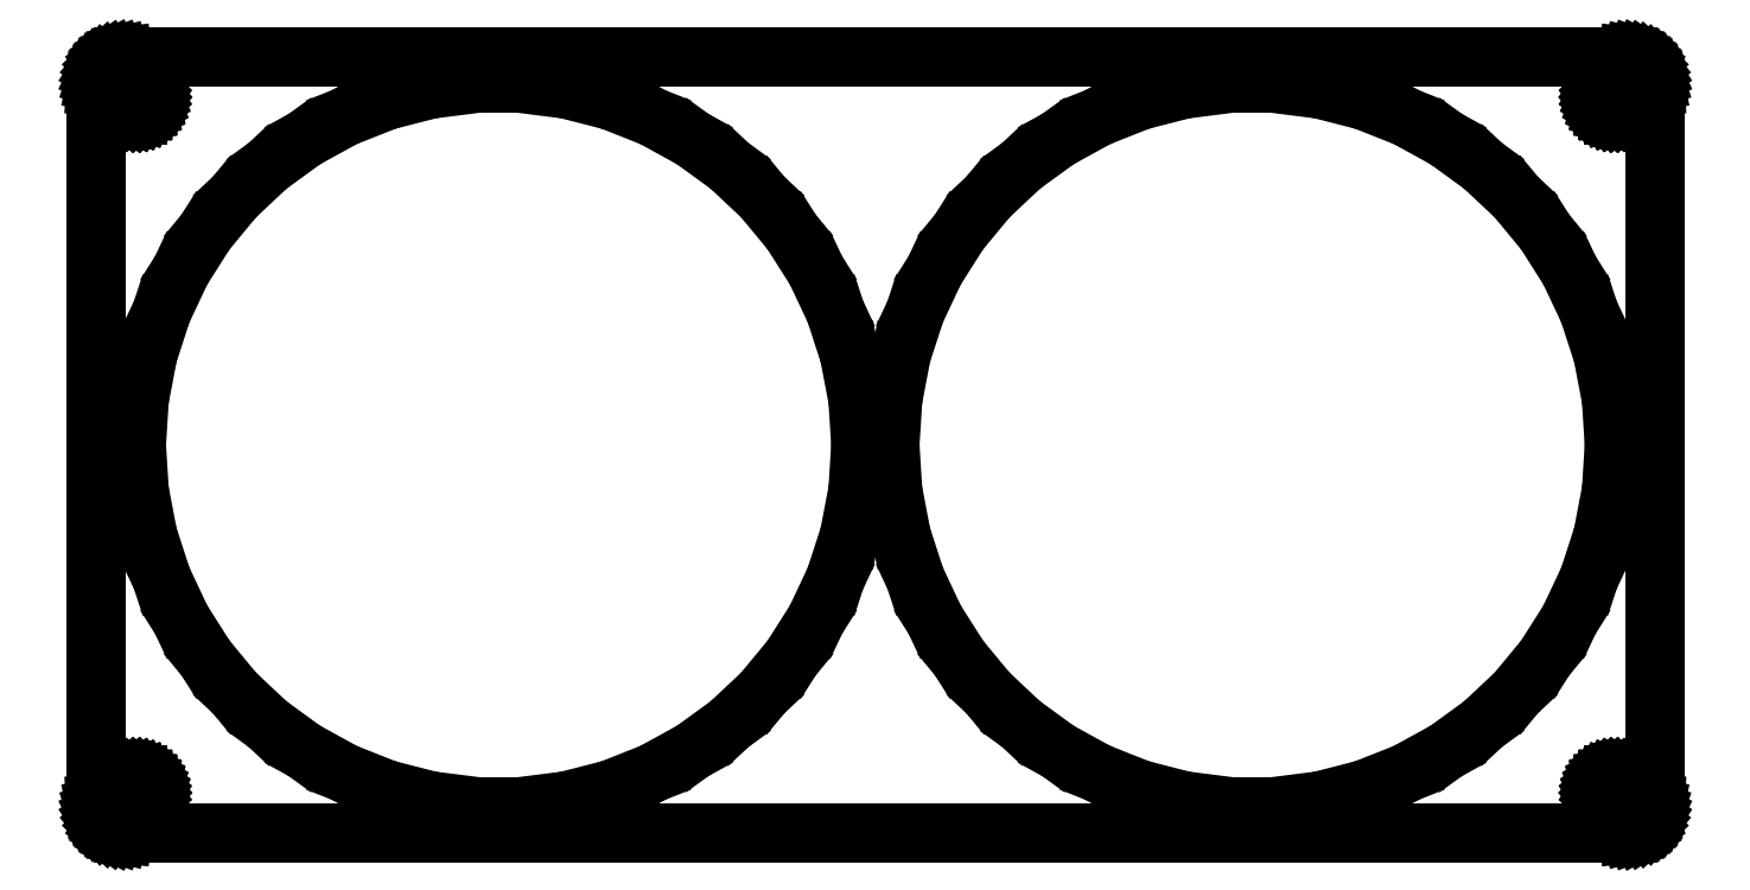
<metadata>
{"format":"dxf","ext":"dxf","renderer":"ezdxf+matplotlib","layout":"modelspace","background":"white","min_lineweight":24,"dpi":150}
</metadata>
<code>
0
SECTION
2
ENTITIES
0
LINE
8
0
10
130.4
20
-66.91
11
131
21
-66.76
0
LINE
8
0
10
131
20
-66.76
11
131.6
21
-66.52
0
LINE
8
0
10
131.6
20
-66.52
11
132.2
21
-66.22
0
LINE
8
0
10
132.2
20
-66.22
11
132.7
21
-65.85
0
LINE
8
0
10
132.7
20
-65.85
11
133.1
21
-65.42
0
LINE
8
0
10
133.1
20
-65.42
11
133.5
21
-64.94
0
LINE
8
0
10
133.5
20
-64.94
11
133.9
21
-64.41
0
LINE
8
0
10
133.9
20
-64.41
11
134.1
21
-63.84
0
LINE
8
0
10
134.1
20
-63.84
11
134.3
21
-63.24
0
LINE
8
0
10
134.3
20
-63.24
11
134.5
21
-62.63
0
LINE
8
0
10
134.5
20
-62.63
11
134.5
21
-62
0
LINE
8
0
10
134.5
20
-62
11
134.5
21
62
0
LINE
8
0
10
134.5
20
62
11
134.5
21
62.63
0
LINE
8
0
10
134.5
20
62.63
11
134.3
21
63.24
0
LINE
8
0
10
134.3
20
63.24
11
134.1
21
63.84
0
LINE
8
0
10
134.1
20
63.84
11
133.9
21
64.41
0
LINE
8
0
10
133.9
20
64.41
11
133.5
21
64.94
0
LINE
8
0
10
133.5
20
64.94
11
133.1
21
65.42
0
LINE
8
0
10
133.1
20
65.42
11
132.7
21
65.85
0
LINE
8
0
10
132.7
20
65.85
11
132.2
21
66.22
0
LINE
8
0
10
132.2
20
66.22
11
131.6
21
66.52
0
LINE
8
0
10
131.6
20
66.52
11
131
21
66.76
0
LINE
8
0
10
131
20
66.76
11
130.4
21
66.91
0
LINE
8
0
10
130.4
20
66.91
11
129.8
21
66.99
0
LINE
8
0
10
129.8
20
66.99
11
-129.8
21
66.99
0
LINE
8
0
10
-129.8
20
66.99
11
-130.4
21
66.91
0
LINE
8
0
10
-130.4
20
66.91
11
-131
21
66.76
0
LINE
8
0
10
-131
20
66.76
11
-131.6
21
66.52
0
LINE
8
0
10
-131.6
20
66.52
11
-132.2
21
66.22
0
LINE
8
0
10
-132.2
20
66.22
11
-132.7
21
65.85
0
LINE
8
0
10
-132.7
20
65.85
11
-133.1
21
65.42
0
LINE
8
0
10
-133.1
20
65.42
11
-133.5
21
64.94
0
LINE
8
0
10
-133.5
20
64.94
11
-133.9
21
64.41
0
LINE
8
0
10
-133.9
20
64.41
11
-134.1
21
63.84
0
LINE
8
0
10
-134.1
20
63.84
11
-134.3
21
63.24
0
LINE
8
0
10
-134.3
20
63.24
11
-134.5
21
62.63
0
LINE
8
0
10
-134.5
20
62.63
11
-134.5
21
62
0
LINE
8
0
10
-134.5
20
62
11
-134.5
21
-62
0
LINE
8
0
10
-134.5
20
-62
11
-134.5
21
-62.63
0
LINE
8
0
10
-134.5
20
-62.63
11
-134.3
21
-63.24
0
LINE
8
0
10
-134.3
20
-63.24
11
-134.1
21
-63.84
0
LINE
8
0
10
-134.1
20
-63.84
11
-133.9
21
-64.41
0
LINE
8
0
10
-133.9
20
-64.41
11
-133.5
21
-64.94
0
LINE
8
0
10
-133.5
20
-64.94
11
-133.1
21
-65.42
0
LINE
8
0
10
-133.1
20
-65.42
11
-132.7
21
-65.85
0
LINE
8
0
10
-132.7
20
-65.85
11
-132.2
21
-66.22
0
LINE
8
0
10
-132.2
20
-66.22
11
-131.6
21
-66.52
0
LINE
8
0
10
-131.6
20
-66.52
11
-131
21
-66.76
0
LINE
8
0
10
-131
20
-66.76
11
-130.4
21
-66.91
0
LINE
8
0
10
-130.4
20
-66.91
11
-129.8
21
-66.99
0
LINE
8
0
10
-129.8
20
-66.99
11
129.8
21
-66.99
0
LINE
8
0
10
129.8
20
-66.99
11
130.4
21
-66.91
0
LINE
8
0
10
-127.7
20
57.01
11
-128.1
21
57.05
0
LINE
8
0
10
-128.1
20
57.05
11
-128.4
21
57.15
0
LINE
8
0
10
-128.4
20
57.15
11
-128.8
21
57.29
0
LINE
8
0
10
-128.8
20
57.29
11
-129.1
21
57.47
0
LINE
8
0
10
-129.1
20
57.47
11
-129.4
21
57.69
0
LINE
8
0
10
-129.4
20
57.69
11
-129.7
21
57.95
0
LINE
8
0
10
-129.7
20
57.95
11
-129.9
21
58.24
0
LINE
8
0
10
-129.9
20
58.24
11
-130.1
21
58.55
0
LINE
8
0
10
-130.1
20
58.55
11
-130.3
21
58.9
0
LINE
8
0
10
-130.3
20
58.9
11
-130.4
21
59.25
0
LINE
8
0
10
-130.4
20
59.25
11
-130.5
21
59.62
0
LINE
8
0
10
-130.5
20
59.62
11
-130.5
21
60
0
LINE
8
0
10
-130.5
20
60
11
-130.5
21
60.38
0
LINE
8
0
10
-130.5
20
60.38
11
-130.4
21
60.75
0
LINE
8
0
10
-130.4
20
60.75
11
-130.3
21
61.1
0
LINE
8
0
10
-130.3
20
61.1
11
-130.1
21
61.45
0
LINE
8
0
10
-130.1
20
61.45
11
-129.9
21
61.76
0
LINE
8
0
10
-129.9
20
61.76
11
-129.7
21
62.05
0
LINE
8
0
10
-129.7
20
62.05
11
-129.4
21
62.31
0
LINE
8
0
10
-129.4
20
62.31
11
-129.1
21
62.53
0
LINE
8
0
10
-129.1
20
62.53
11
-128.8
21
62.71
0
LINE
8
0
10
-128.8
20
62.71
11
-128.4
21
62.85
0
LINE
8
0
10
-128.4
20
62.85
11
-128.1
21
62.95
0
LINE
8
0
10
-128.1
20
62.95
11
-127.7
21
62.99
0
LINE
8
0
10
-127.7
20
62.99
11
-127.3
21
62.99
0
LINE
8
0
10
-127.3
20
62.99
11
-126.9
21
62.95
0
LINE
8
0
10
-126.9
20
62.95
11
-126.6
21
62.85
0
LINE
8
0
10
-126.6
20
62.85
11
-126.2
21
62.71
0
LINE
8
0
10
-126.2
20
62.71
11
-125.9
21
62.53
0
LINE
8
0
10
-125.9
20
62.53
11
-125.6
21
62.31
0
LINE
8
0
10
-125.6
20
62.31
11
-125.3
21
62.05
0
LINE
8
0
10
-125.3
20
62.05
11
-125.1
21
61.76
0
LINE
8
0
10
-125.1
20
61.76
11
-124.9
21
61.45
0
LINE
8
0
10
-124.9
20
61.45
11
-124.7
21
61.1
0
LINE
8
0
10
-124.7
20
61.1
11
-124.6
21
60.75
0
LINE
8
0
10
-124.6
20
60.75
11
-124.5
21
60.38
0
LINE
8
0
10
-124.5
20
60.38
11
-124.5
21
60
0
LINE
8
0
10
-124.5
20
60
11
-124.5
21
59.62
0
LINE
8
0
10
-124.5
20
59.62
11
-124.6
21
59.25
0
LINE
8
0
10
-124.6
20
59.25
11
-124.7
21
58.9
0
LINE
8
0
10
-124.7
20
58.9
11
-124.9
21
58.55
0
LINE
8
0
10
-124.9
20
58.55
11
-125.1
21
58.24
0
LINE
8
0
10
-125.1
20
58.24
11
-125.3
21
57.95
0
LINE
8
0
10
-125.3
20
57.95
11
-125.6
21
57.69
0
LINE
8
0
10
-125.6
20
57.69
11
-125.9
21
57.47
0
LINE
8
0
10
-125.9
20
57.47
11
-126.2
21
57.29
0
LINE
8
0
10
-126.2
20
57.29
11
-126.6
21
57.15
0
LINE
8
0
10
-126.6
20
57.15
11
-126.9
21
57.05
0
LINE
8
0
10
-126.9
20
57.05
11
-127.3
21
57.01
0
LINE
8
0
10
-127.3
20
57.01
11
-127.7
21
57.01
0
LINE
8
0
10
127.3
20
57.01
11
126.9
21
57.05
0
LINE
8
0
10
126.9
20
57.05
11
126.6
21
57.15
0
LINE
8
0
10
126.6
20
57.15
11
126.2
21
57.29
0
LINE
8
0
10
126.2
20
57.29
11
125.9
21
57.47
0
LINE
8
0
10
125.9
20
57.47
11
125.6
21
57.69
0
LINE
8
0
10
125.6
20
57.69
11
125.3
21
57.95
0
LINE
8
0
10
125.3
20
57.95
11
125.1
21
58.24
0
LINE
8
0
10
125.1
20
58.24
11
124.9
21
58.55
0
LINE
8
0
10
124.9
20
58.55
11
124.7
21
58.9
0
LINE
8
0
10
124.7
20
58.9
11
124.6
21
59.25
0
LINE
8
0
10
124.6
20
59.25
11
124.5
21
59.62
0
LINE
8
0
10
124.5
20
59.62
11
124.5
21
60
0
LINE
8
0
10
124.5
20
60
11
124.5
21
60.38
0
LINE
8
0
10
124.5
20
60.38
11
124.6
21
60.75
0
LINE
8
0
10
124.6
20
60.75
11
124.7
21
61.1
0
LINE
8
0
10
124.7
20
61.1
11
124.9
21
61.45
0
LINE
8
0
10
124.9
20
61.45
11
125.1
21
61.76
0
LINE
8
0
10
125.1
20
61.76
11
125.3
21
62.05
0
LINE
8
0
10
125.3
20
62.05
11
125.6
21
62.31
0
LINE
8
0
10
125.6
20
62.31
11
125.9
21
62.53
0
LINE
8
0
10
125.9
20
62.53
11
126.2
21
62.71
0
LINE
8
0
10
126.2
20
62.71
11
126.6
21
62.85
0
LINE
8
0
10
126.6
20
62.85
11
126.9
21
62.95
0
LINE
8
0
10
126.9
20
62.95
11
127.3
21
62.99
0
LINE
8
0
10
127.3
20
62.99
11
127.7
21
62.99
0
LINE
8
0
10
127.7
20
62.99
11
128.1
21
62.95
0
LINE
8
0
10
128.1
20
62.95
11
128.4
21
62.85
0
LINE
8
0
10
128.4
20
62.85
11
128.8
21
62.71
0
LINE
8
0
10
128.8
20
62.71
11
129.1
21
62.53
0
LINE
8
0
10
129.1
20
62.53
11
129.4
21
62.31
0
LINE
8
0
10
129.4
20
62.31
11
129.7
21
62.05
0
LINE
8
0
10
129.7
20
62.05
11
129.9
21
61.76
0
LINE
8
0
10
129.9
20
61.76
11
130.1
21
61.45
0
LINE
8
0
10
130.1
20
61.45
11
130.3
21
61.1
0
LINE
8
0
10
130.3
20
61.1
11
130.4
21
60.75
0
LINE
8
0
10
130.4
20
60.75
11
130.5
21
60.38
0
LINE
8
0
10
130.5
20
60.38
11
130.5
21
60
0
LINE
8
0
10
130.5
20
60
11
130.5
21
59.62
0
LINE
8
0
10
130.5
20
59.62
11
130.4
21
59.25
0
LINE
8
0
10
130.4
20
59.25
11
130.3
21
58.9
0
LINE
8
0
10
130.3
20
58.9
11
130.1
21
58.55
0
LINE
8
0
10
130.1
20
58.55
11
129.9
21
58.24
0
LINE
8
0
10
129.9
20
58.24
11
129.7
21
57.95
0
LINE
8
0
10
129.7
20
57.95
11
129.4
21
57.69
0
LINE
8
0
10
129.4
20
57.69
11
129.1
21
57.47
0
LINE
8
0
10
129.1
20
57.47
11
128.8
21
57.29
0
LINE
8
0
10
128.8
20
57.29
11
128.4
21
57.15
0
LINE
8
0
10
128.4
20
57.15
11
128.1
21
57.05
0
LINE
8
0
10
128.1
20
57.05
11
127.7
21
57.01
0
LINE
8
0
10
127.7
20
57.01
11
127.3
21
57.01
0
LINE
8
0
10
61.08
20
-62.38
11
53.29
21
-61.39
0
LINE
8
0
10
53.29
20
-61.39
11
45.69
21
-59.44
0
LINE
8
0
10
45.69
20
-59.44
11
38.39
21
-56.55
0
LINE
8
0
10
38.39
20
-56.55
11
31.51
21
-52.77
0
LINE
8
0
10
31.51
20
-52.77
11
25.16
21
-48.16
0
LINE
8
0
10
25.16
20
-48.16
11
19.44
21
-42.78
0
LINE
8
0
10
19.44
20
-42.78
11
14.44
21
-36.74
0
LINE
8
0
10
14.44
20
-36.74
11
10.23
21
-30.11
0
LINE
8
0
10
10.23
20
-30.11
11
6.889
21
-23.01
0
LINE
8
0
10
6.889
20
-23.01
11
4.464
21
-15.54
0
LINE
8
0
10
4.464
20
-15.54
11
2.993
21
-7.833
0
LINE
8
0
10
2.993
20
-7.833
11
2.5
21
0
0
LINE
8
0
10
2.5
20
0
11
2.993
21
7.833
0
LINE
8
0
10
2.993
20
7.833
11
4.464
21
15.54
0
LINE
8
0
10
4.464
20
15.54
11
6.889
21
23.01
0
LINE
8
0
10
6.889
20
23.01
11
10.23
21
30.11
0
LINE
8
0
10
10.23
20
30.11
11
14.44
21
36.74
0
LINE
8
0
10
14.44
20
36.74
11
19.44
21
42.78
0
LINE
8
0
10
19.44
20
42.78
11
25.16
21
48.16
0
LINE
8
0
10
25.16
20
48.16
11
31.51
21
52.77
0
LINE
8
0
10
31.51
20
52.77
11
38.39
21
56.55
0
LINE
8
0
10
38.39
20
56.55
11
45.69
21
59.44
0
LINE
8
0
10
45.69
20
59.44
11
53.29
21
61.39
0
LINE
8
0
10
53.29
20
61.39
11
61.08
21
62.38
0
LINE
8
0
10
61.08
20
62.38
11
68.92
21
62.38
0
LINE
8
0
10
68.92
20
62.38
11
76.71
21
61.39
0
LINE
8
0
10
76.71
20
61.39
11
84.31
21
59.44
0
LINE
8
0
10
84.31
20
59.44
11
91.61
21
56.55
0
LINE
8
0
10
91.61
20
56.55
11
98.49
21
52.77
0
LINE
8
0
10
98.49
20
52.77
11
104.8
21
48.16
0
LINE
8
0
10
104.8
20
48.16
11
110.6
21
42.78
0
LINE
8
0
10
110.6
20
42.78
11
115.6
21
36.74
0
LINE
8
0
10
115.6
20
36.74
11
119.8
21
30.11
0
LINE
8
0
10
119.8
20
30.11
11
123.1
21
23.01
0
LINE
8
0
10
123.1
20
23.01
11
125.5
21
15.54
0
LINE
8
0
10
125.5
20
15.54
11
127
21
7.833
0
LINE
8
0
10
127
20
7.833
11
127.5
21
0
0
LINE
8
0
10
127.5
20
0
11
127
21
-7.833
0
LINE
8
0
10
127
20
-7.833
11
125.5
21
-15.54
0
LINE
8
0
10
125.5
20
-15.54
11
123.1
21
-23.01
0
LINE
8
0
10
123.1
20
-23.01
11
119.8
21
-30.11
0
LINE
8
0
10
119.8
20
-30.11
11
115.6
21
-36.74
0
LINE
8
0
10
115.6
20
-36.74
11
110.6
21
-42.78
0
LINE
8
0
10
110.6
20
-42.78
11
104.8
21
-48.16
0
LINE
8
0
10
104.8
20
-48.16
11
98.49
21
-52.77
0
LINE
8
0
10
98.49
20
-52.77
11
91.61
21
-56.55
0
LINE
8
0
10
91.61
20
-56.55
11
84.31
21
-59.44
0
LINE
8
0
10
84.31
20
-59.44
11
76.71
21
-61.39
0
LINE
8
0
10
76.71
20
-61.39
11
68.92
21
-62.38
0
LINE
8
0
10
68.92
20
-62.38
11
61.08
21
-62.38
0
LINE
8
0
10
-68.92
20
-62.38
11
-76.71
21
-61.39
0
LINE
8
0
10
-76.71
20
-61.39
11
-84.31
21
-59.44
0
LINE
8
0
10
-84.31
20
-59.44
11
-91.61
21
-56.55
0
LINE
8
0
10
-91.61
20
-56.55
11
-98.49
21
-52.77
0
LINE
8
0
10
-98.49
20
-52.77
11
-104.8
21
-48.16
0
LINE
8
0
10
-104.8
20
-48.16
11
-110.6
21
-42.78
0
LINE
8
0
10
-110.6
20
-42.78
11
-115.6
21
-36.74
0
LINE
8
0
10
-115.6
20
-36.74
11
-119.8
21
-30.11
0
LINE
8
0
10
-119.8
20
-30.11
11
-123.1
21
-23.01
0
LINE
8
0
10
-123.1
20
-23.01
11
-125.5
21
-15.54
0
LINE
8
0
10
-125.5
20
-15.54
11
-127
21
-7.833
0
LINE
8
0
10
-127
20
-7.833
11
-127.5
21
0
0
LINE
8
0
10
-127.5
20
0
11
-127
21
7.833
0
LINE
8
0
10
-127
20
7.833
11
-125.5
21
15.54
0
LINE
8
0
10
-125.5
20
15.54
11
-123.1
21
23.01
0
LINE
8
0
10
-123.1
20
23.01
11
-119.8
21
30.11
0
LINE
8
0
10
-119.8
20
30.11
11
-115.6
21
36.74
0
LINE
8
0
10
-115.6
20
36.74
11
-110.6
21
42.78
0
LINE
8
0
10
-110.6
20
42.78
11
-104.8
21
48.16
0
LINE
8
0
10
-104.8
20
48.16
11
-98.49
21
52.77
0
LINE
8
0
10
-98.49
20
52.77
11
-91.61
21
56.55
0
LINE
8
0
10
-91.61
20
56.55
11
-84.31
21
59.44
0
LINE
8
0
10
-84.31
20
59.44
11
-76.71
21
61.39
0
LINE
8
0
10
-76.71
20
61.39
11
-68.92
21
62.38
0
LINE
8
0
10
-68.92
20
62.38
11
-61.08
21
62.38
0
LINE
8
0
10
-61.08
20
62.38
11
-53.29
21
61.39
0
LINE
8
0
10
-53.29
20
61.39
11
-45.69
21
59.44
0
LINE
8
0
10
-45.69
20
59.44
11
-38.39
21
56.55
0
LINE
8
0
10
-38.39
20
56.55
11
-31.51
21
52.77
0
LINE
8
0
10
-31.51
20
52.77
11
-25.16
21
48.16
0
LINE
8
0
10
-25.16
20
48.16
11
-19.44
21
42.78
0
LINE
8
0
10
-19.44
20
42.78
11
-14.44
21
36.74
0
LINE
8
0
10
-14.44
20
36.74
11
-10.23
21
30.11
0
LINE
8
0
10
-10.23
20
30.11
11
-6.889
21
23.01
0
LINE
8
0
10
-6.889
20
23.01
11
-4.464
21
15.54
0
LINE
8
0
10
-4.464
20
15.54
11
-2.993
21
7.833
0
LINE
8
0
10
-2.993
20
7.833
11
-2.5
21
0
0
LINE
8
0
10
-2.5
20
0
11
-2.993
21
-7.833
0
LINE
8
0
10
-2.993
20
-7.833
11
-4.464
21
-15.54
0
LINE
8
0
10
-4.464
20
-15.54
11
-6.889
21
-23.01
0
LINE
8
0
10
-6.889
20
-23.01
11
-10.23
21
-30.11
0
LINE
8
0
10
-10.23
20
-30.11
11
-14.44
21
-36.74
0
LINE
8
0
10
-14.44
20
-36.74
11
-19.44
21
-42.78
0
LINE
8
0
10
-19.44
20
-42.78
11
-25.16
21
-48.16
0
LINE
8
0
10
-25.16
20
-48.16
11
-31.51
21
-52.77
0
LINE
8
0
10
-31.51
20
-52.77
11
-38.39
21
-56.55
0
LINE
8
0
10
-38.39
20
-56.55
11
-45.69
21
-59.44
0
LINE
8
0
10
-45.69
20
-59.44
11
-53.29
21
-61.39
0
LINE
8
0
10
-53.29
20
-61.39
11
-61.08
21
-62.38
0
LINE
8
0
10
-61.08
20
-62.38
11
-68.92
21
-62.38
0
LINE
8
0
10
-127.7
20
-62.99
11
-128.1
21
-62.95
0
LINE
8
0
10
-128.1
20
-62.95
11
-128.4
21
-62.85
0
LINE
8
0
10
-128.4
20
-62.85
11
-128.8
21
-62.71
0
LINE
8
0
10
-128.8
20
-62.71
11
-129.1
21
-62.53
0
LINE
8
0
10
-129.1
20
-62.53
11
-129.4
21
-62.31
0
LINE
8
0
10
-129.4
20
-62.31
11
-129.7
21
-62.05
0
LINE
8
0
10
-129.7
20
-62.05
11
-129.9
21
-61.76
0
LINE
8
0
10
-129.9
20
-61.76
11
-130.1
21
-61.45
0
LINE
8
0
10
-130.1
20
-61.45
11
-130.3
21
-61.1
0
LINE
8
0
10
-130.3
20
-61.1
11
-130.4
21
-60.75
0
LINE
8
0
10
-130.4
20
-60.75
11
-130.5
21
-60.38
0
LINE
8
0
10
-130.5
20
-60.38
11
-130.5
21
-60
0
LINE
8
0
10
-130.5
20
-60
11
-130.5
21
-59.62
0
LINE
8
0
10
-130.5
20
-59.62
11
-130.4
21
-59.25
0
LINE
8
0
10
-130.4
20
-59.25
11
-130.3
21
-58.9
0
LINE
8
0
10
-130.3
20
-58.9
11
-130.1
21
-58.55
0
LINE
8
0
10
-130.1
20
-58.55
11
-129.9
21
-58.24
0
LINE
8
0
10
-129.9
20
-58.24
11
-129.7
21
-57.95
0
LINE
8
0
10
-129.7
20
-57.95
11
-129.4
21
-57.69
0
LINE
8
0
10
-129.4
20
-57.69
11
-129.1
21
-57.47
0
LINE
8
0
10
-129.1
20
-57.47
11
-128.8
21
-57.29
0
LINE
8
0
10
-128.8
20
-57.29
11
-128.4
21
-57.15
0
LINE
8
0
10
-128.4
20
-57.15
11
-128.1
21
-57.05
0
LINE
8
0
10
-128.1
20
-57.05
11
-127.7
21
-57.01
0
LINE
8
0
10
-127.7
20
-57.01
11
-127.3
21
-57.01
0
LINE
8
0
10
-127.3
20
-57.01
11
-126.9
21
-57.05
0
LINE
8
0
10
-126.9
20
-57.05
11
-126.6
21
-57.15
0
LINE
8
0
10
-126.6
20
-57.15
11
-126.2
21
-57.29
0
LINE
8
0
10
-126.2
20
-57.29
11
-125.9
21
-57.47
0
LINE
8
0
10
-125.9
20
-57.47
11
-125.6
21
-57.69
0
LINE
8
0
10
-125.6
20
-57.69
11
-125.3
21
-57.95
0
LINE
8
0
10
-125.3
20
-57.95
11
-125.1
21
-58.24
0
LINE
8
0
10
-125.1
20
-58.24
11
-124.9
21
-58.55
0
LINE
8
0
10
-124.9
20
-58.55
11
-124.7
21
-58.9
0
LINE
8
0
10
-124.7
20
-58.9
11
-124.6
21
-59.25
0
LINE
8
0
10
-124.6
20
-59.25
11
-124.5
21
-59.62
0
LINE
8
0
10
-124.5
20
-59.62
11
-124.5
21
-60
0
LINE
8
0
10
-124.5
20
-60
11
-124.5
21
-60.38
0
LINE
8
0
10
-124.5
20
-60.38
11
-124.6
21
-60.75
0
LINE
8
0
10
-124.6
20
-60.75
11
-124.7
21
-61.1
0
LINE
8
0
10
-124.7
20
-61.1
11
-124.9
21
-61.45
0
LINE
8
0
10
-124.9
20
-61.45
11
-125.1
21
-61.76
0
LINE
8
0
10
-125.1
20
-61.76
11
-125.3
21
-62.05
0
LINE
8
0
10
-125.3
20
-62.05
11
-125.6
21
-62.31
0
LINE
8
0
10
-125.6
20
-62.31
11
-125.9
21
-62.53
0
LINE
8
0
10
-125.9
20
-62.53
11
-126.2
21
-62.71
0
LINE
8
0
10
-126.2
20
-62.71
11
-126.6
21
-62.85
0
LINE
8
0
10
-126.6
20
-62.85
11
-126.9
21
-62.95
0
LINE
8
0
10
-126.9
20
-62.95
11
-127.3
21
-62.99
0
LINE
8
0
10
-127.3
20
-62.99
11
-127.7
21
-62.99
0
LINE
8
0
10
127.3
20
-62.99
11
126.9
21
-62.95
0
LINE
8
0
10
126.9
20
-62.95
11
126.6
21
-62.85
0
LINE
8
0
10
126.6
20
-62.85
11
126.2
21
-62.71
0
LINE
8
0
10
126.2
20
-62.71
11
125.9
21
-62.53
0
LINE
8
0
10
125.9
20
-62.53
11
125.6
21
-62.31
0
LINE
8
0
10
125.6
20
-62.31
11
125.3
21
-62.05
0
LINE
8
0
10
125.3
20
-62.05
11
125.1
21
-61.76
0
LINE
8
0
10
125.1
20
-61.76
11
124.9
21
-61.45
0
LINE
8
0
10
124.9
20
-61.45
11
124.7
21
-61.1
0
LINE
8
0
10
124.7
20
-61.1
11
124.6
21
-60.75
0
LINE
8
0
10
124.6
20
-60.75
11
124.5
21
-60.38
0
LINE
8
0
10
124.5
20
-60.38
11
124.5
21
-60
0
LINE
8
0
10
124.5
20
-60
11
124.5
21
-59.62
0
LINE
8
0
10
124.5
20
-59.62
11
124.6
21
-59.25
0
LINE
8
0
10
124.6
20
-59.25
11
124.7
21
-58.9
0
LINE
8
0
10
124.7
20
-58.9
11
124.9
21
-58.55
0
LINE
8
0
10
124.9
20
-58.55
11
125.1
21
-58.24
0
LINE
8
0
10
125.1
20
-58.24
11
125.3
21
-57.95
0
LINE
8
0
10
125.3
20
-57.95
11
125.6
21
-57.69
0
LINE
8
0
10
125.6
20
-57.69
11
125.9
21
-57.47
0
LINE
8
0
10
125.9
20
-57.47
11
126.2
21
-57.29
0
LINE
8
0
10
126.2
20
-57.29
11
126.6
21
-57.15
0
LINE
8
0
10
126.6
20
-57.15
11
126.9
21
-57.05
0
LINE
8
0
10
126.9
20
-57.05
11
127.3
21
-57.01
0
LINE
8
0
10
127.3
20
-57.01
11
127.7
21
-57.01
0
LINE
8
0
10
127.7
20
-57.01
11
128.1
21
-57.05
0
LINE
8
0
10
128.1
20
-57.05
11
128.4
21
-57.15
0
LINE
8
0
10
128.4
20
-57.15
11
128.8
21
-57.29
0
LINE
8
0
10
128.8
20
-57.29
11
129.1
21
-57.47
0
LINE
8
0
10
129.1
20
-57.47
11
129.4
21
-57.69
0
LINE
8
0
10
129.4
20
-57.69
11
129.7
21
-57.95
0
LINE
8
0
10
129.7
20
-57.95
11
129.9
21
-58.24
0
LINE
8
0
10
129.9
20
-58.24
11
130.1
21
-58.55
0
LINE
8
0
10
130.1
20
-58.55
11
130.3
21
-58.9
0
LINE
8
0
10
130.3
20
-58.9
11
130.4
21
-59.25
0
LINE
8
0
10
130.4
20
-59.25
11
130.5
21
-59.62
0
LINE
8
0
10
130.5
20
-59.62
11
130.5
21
-60
0
LINE
8
0
10
130.5
20
-60
11
130.5
21
-60.38
0
LINE
8
0
10
130.5
20
-60.38
11
130.4
21
-60.75
0
LINE
8
0
10
130.4
20
-60.75
11
130.3
21
-61.1
0
LINE
8
0
10
130.3
20
-61.1
11
130.1
21
-61.45
0
LINE
8
0
10
130.1
20
-61.45
11
129.9
21
-61.76
0
LINE
8
0
10
129.9
20
-61.76
11
129.7
21
-62.05
0
LINE
8
0
10
129.7
20
-62.05
11
129.4
21
-62.31
0
LINE
8
0
10
129.4
20
-62.31
11
129.1
21
-62.53
0
LINE
8
0
10
129.1
20
-62.53
11
128.8
21
-62.71
0
LINE
8
0
10
128.8
20
-62.71
11
128.4
21
-62.85
0
LINE
8
0
10
128.4
20
-62.85
11
128.1
21
-62.95
0
LINE
8
0
10
128.1
20
-62.95
11
127.7
21
-62.99
0
LINE
8
0
10
127.7
20
-62.99
11
127.3
21
-62.99
0
ENDSEC
0
EOF

</code>
